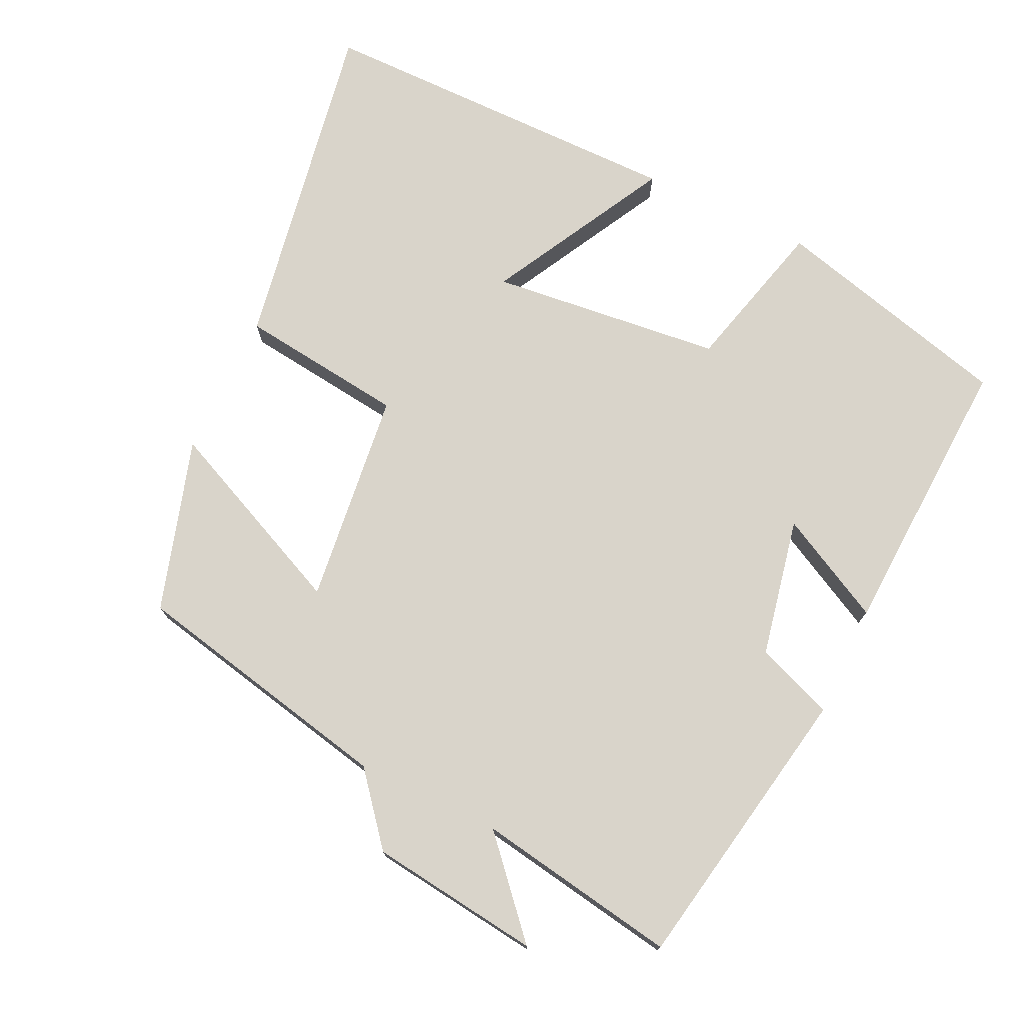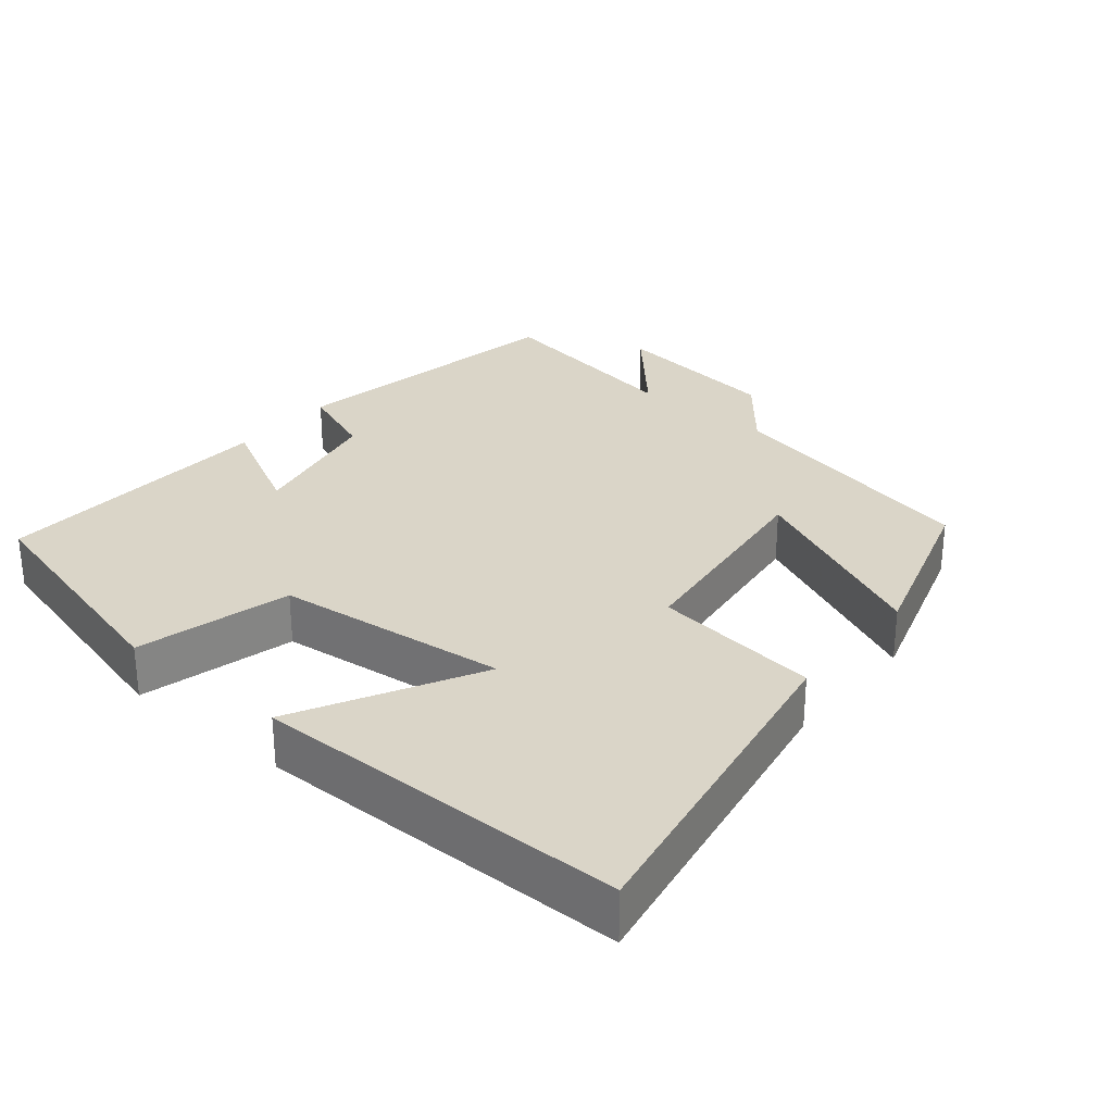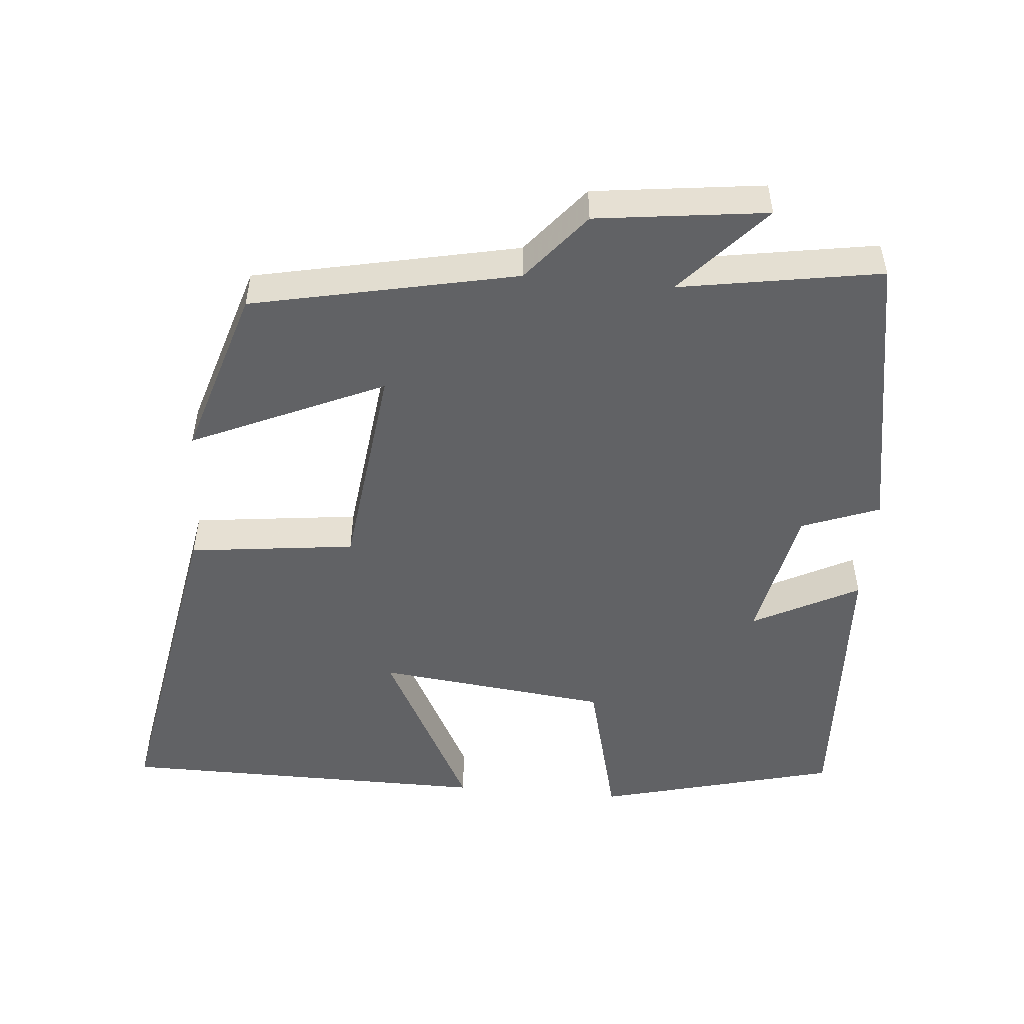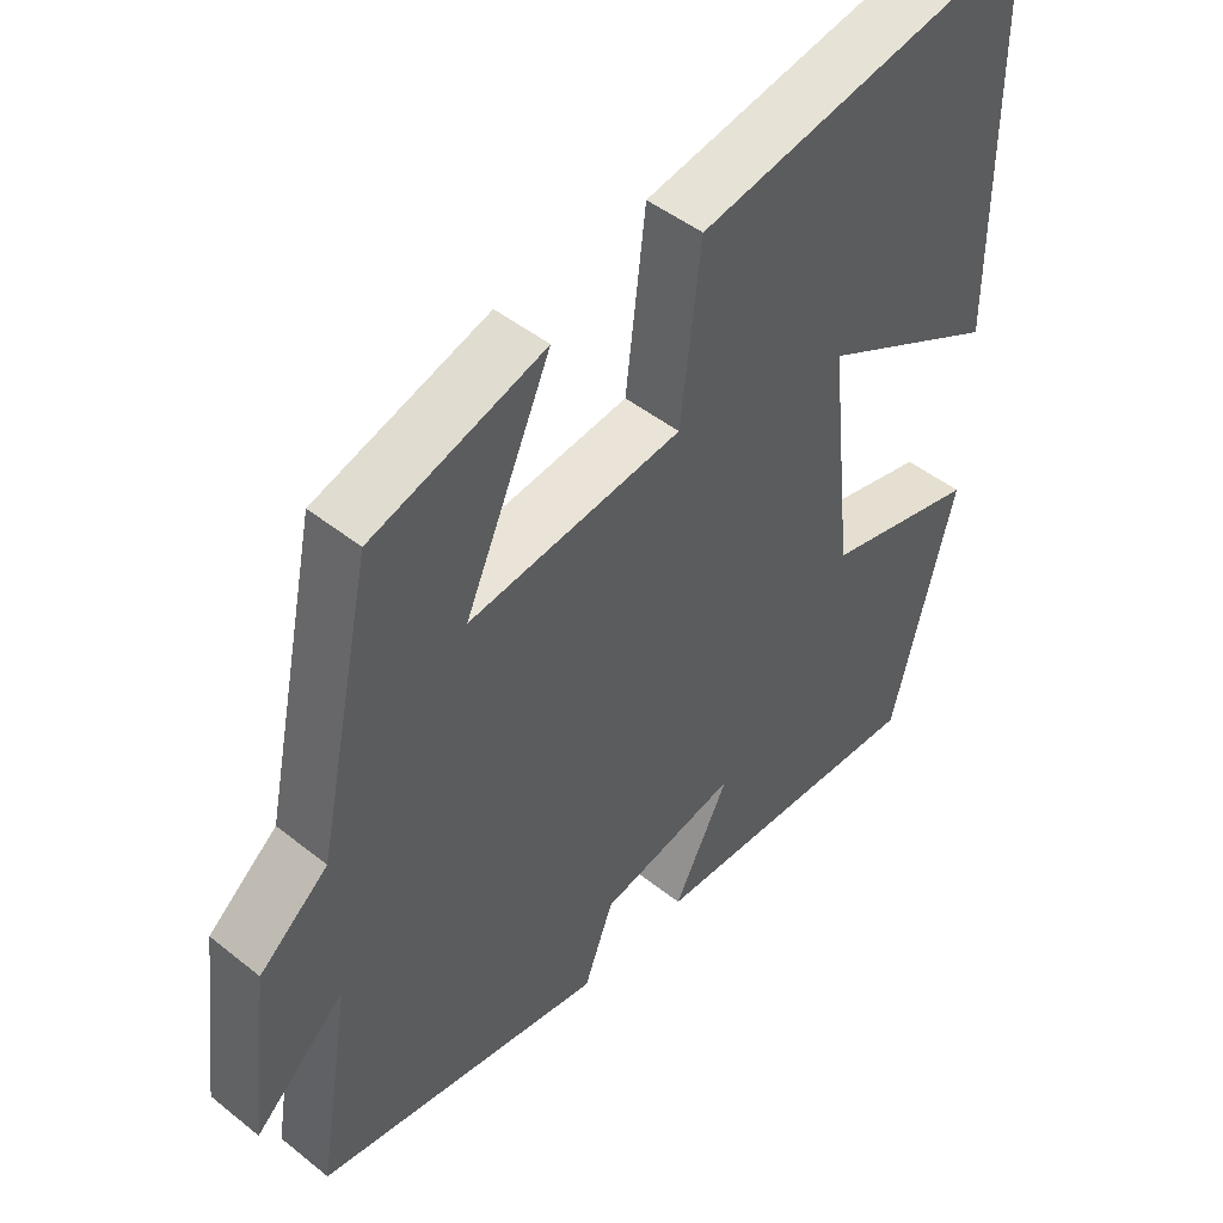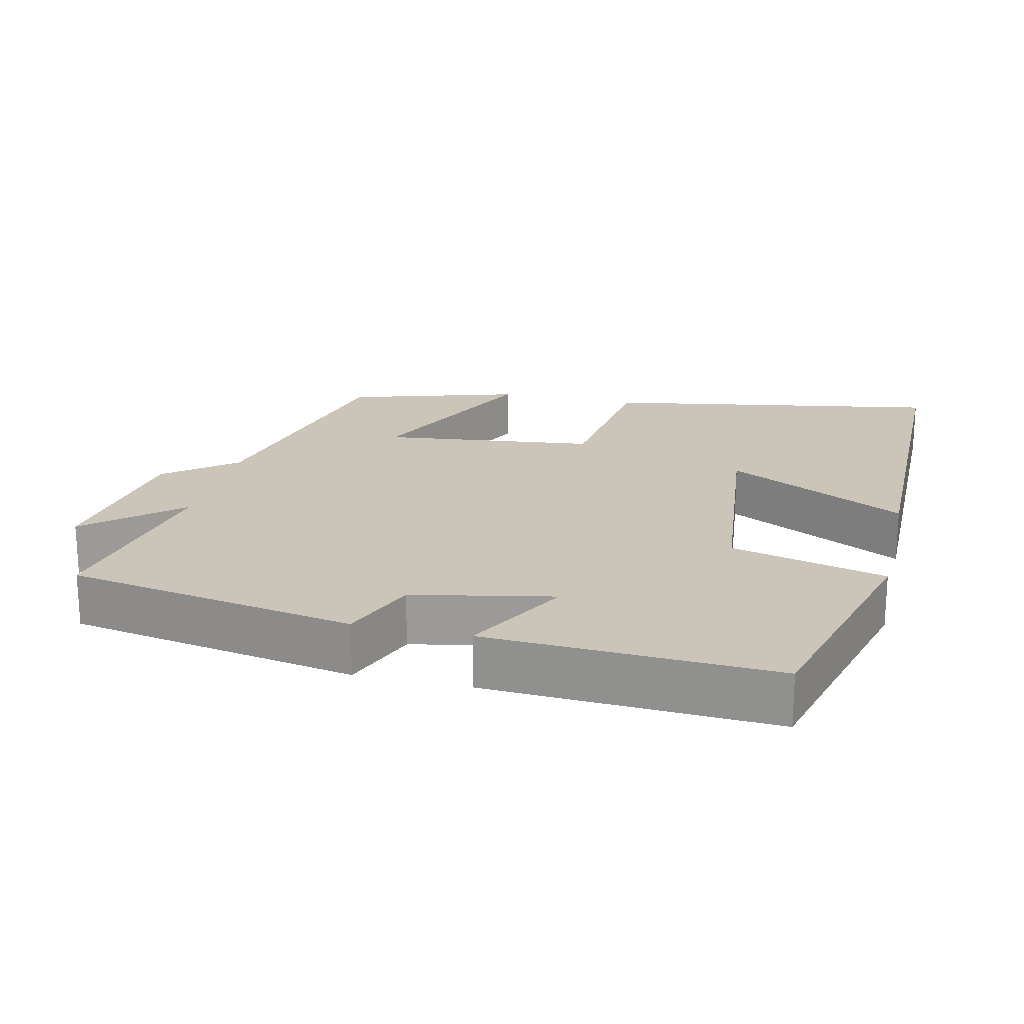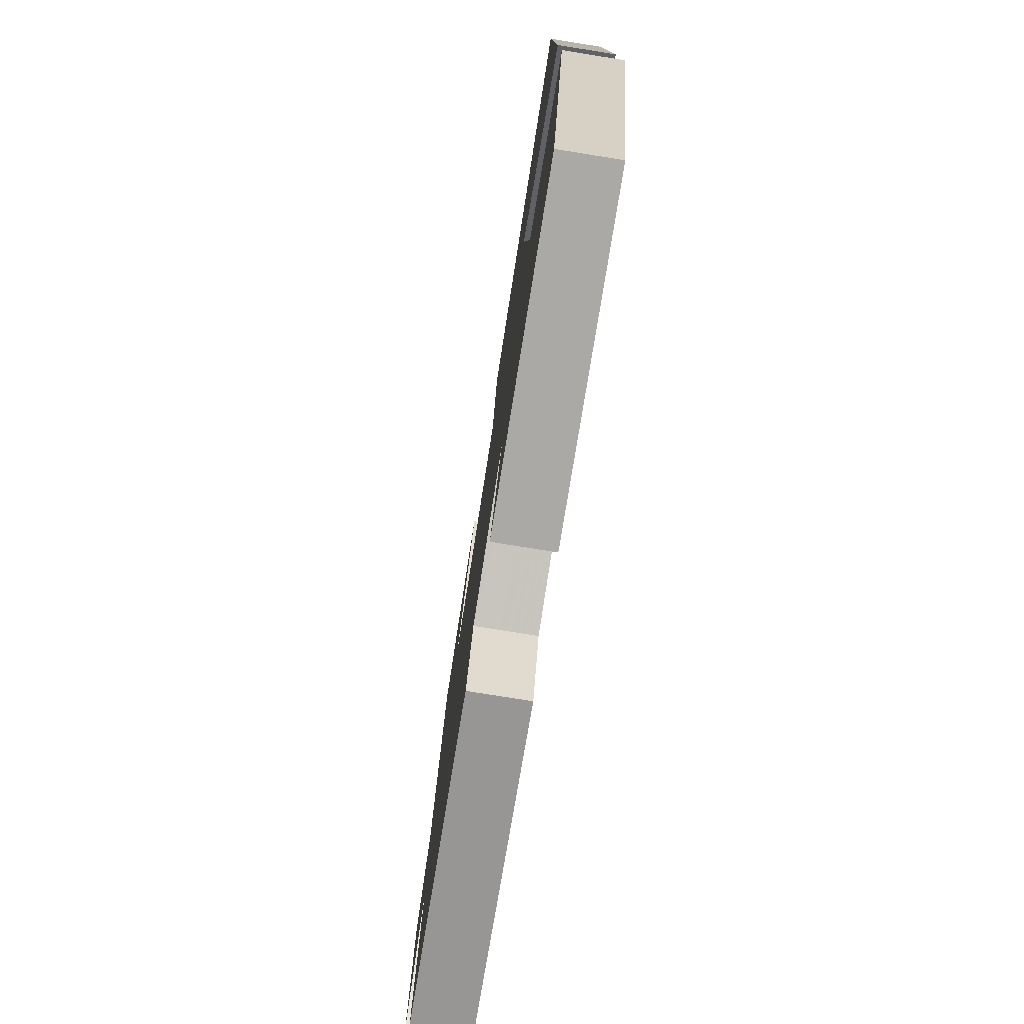
<metadata>
{"format":"obj","ext":"obj","renderer":"f3d","projection":"perspective","resolution":1024,"background":"white","views":[{"elev":74.8,"azim":115.6,"up":"+Y"},{"elev":29.2,"azim":-50.3,"up":"+Y"},{"elev":-50.6,"azim":84.9,"up":"+Y"},{"elev":47.1,"azim":132.1,"up":"+Z"},{"elev":20.3,"azim":-166.6,"up":"+Y"},{"elev":-78.1,"azim":-99.1,"up":"+Z"}]}
</metadata>
<code>
v -0.497 0.07 0.584
v -0.024 0.07 0.5
v 0.004 0.07 0.268
v 0.302 0.07 0.232
v 0.182 0.07 0.5
v 0.422 0.07 0.426
v 0.5 0.07 0.057
v 0.596 0.07 -0.022
v 0.626 0.07 -0.26
v 0.5 0.07 -0.147
v 0.547 0.07 -0.428
v 0.144 0.07 -0.5
v 0.103 0.07 -0.392
v -0.091 0.07 -0.352
v -0.014 0.07 -0.5
v -0.413 0.07 -0.519
v -0.5 0.07 -0.183
v -0.285 0.07 -0.128
v -0.249 0.07 0.196
v -0.5 0.07 0.063
v -0.497 0 0.584
v -0.024 0 0.5
v 0.004 0 0.268
v 0.302 0 0.232
v 0.182 0 0.5
v 0.422 0 0.426
v 0.5 0 0.057
v 0.596 0 -0.022
v 0.626 0 -0.26
v 0.5 0 -0.147
v 0.547 0 -0.428
v 0.144 0 -0.5
v 0.103 0 -0.392
v -0.091 0 -0.352
v -0.014 0 -0.5
v -0.413 0 -0.519
v -0.5 0 -0.183
v -0.285 0 -0.128
v -0.249 0 0.196
v -0.5 0 0.063
f 19 20 1 2
f 18 19 2 3
f 16 17 18
f 15 16 18
f 14 15 18
f 18 3 4
f 14 18 4
f 13 14 4
f 12 13 4
f 11 12 4
f 10 11 4
f 7 8 9 10
f 6 7 10
f 5 6 10
f 4 5 10
f 22 21 40 39
f 23 22 39 38
f 38 37 36
f 38 36 35
f 38 35 34
f 24 23 38
f 24 38 34
f 24 34 33
f 24 33 32
f 24 32 31
f 24 31 30
f 30 29 28 27
f 30 27 26
f 30 26 25
f 30 25 24
f 1 21 22 2
f 2 22 23 3
f 3 23 24 4
f 4 24 25 5
f 5 25 26 6
f 6 26 27 7
f 7 27 28 8
f 8 28 29 9
f 9 29 30 10
f 10 30 31 11
f 11 31 32 12
f 12 32 33 13
f 13 33 34 14
f 14 34 35 15
f 15 35 36 16
f 16 36 37 17
f 17 37 38 18
f 18 38 39 19
f 19 39 40 20
f 20 40 21 1

</code>
